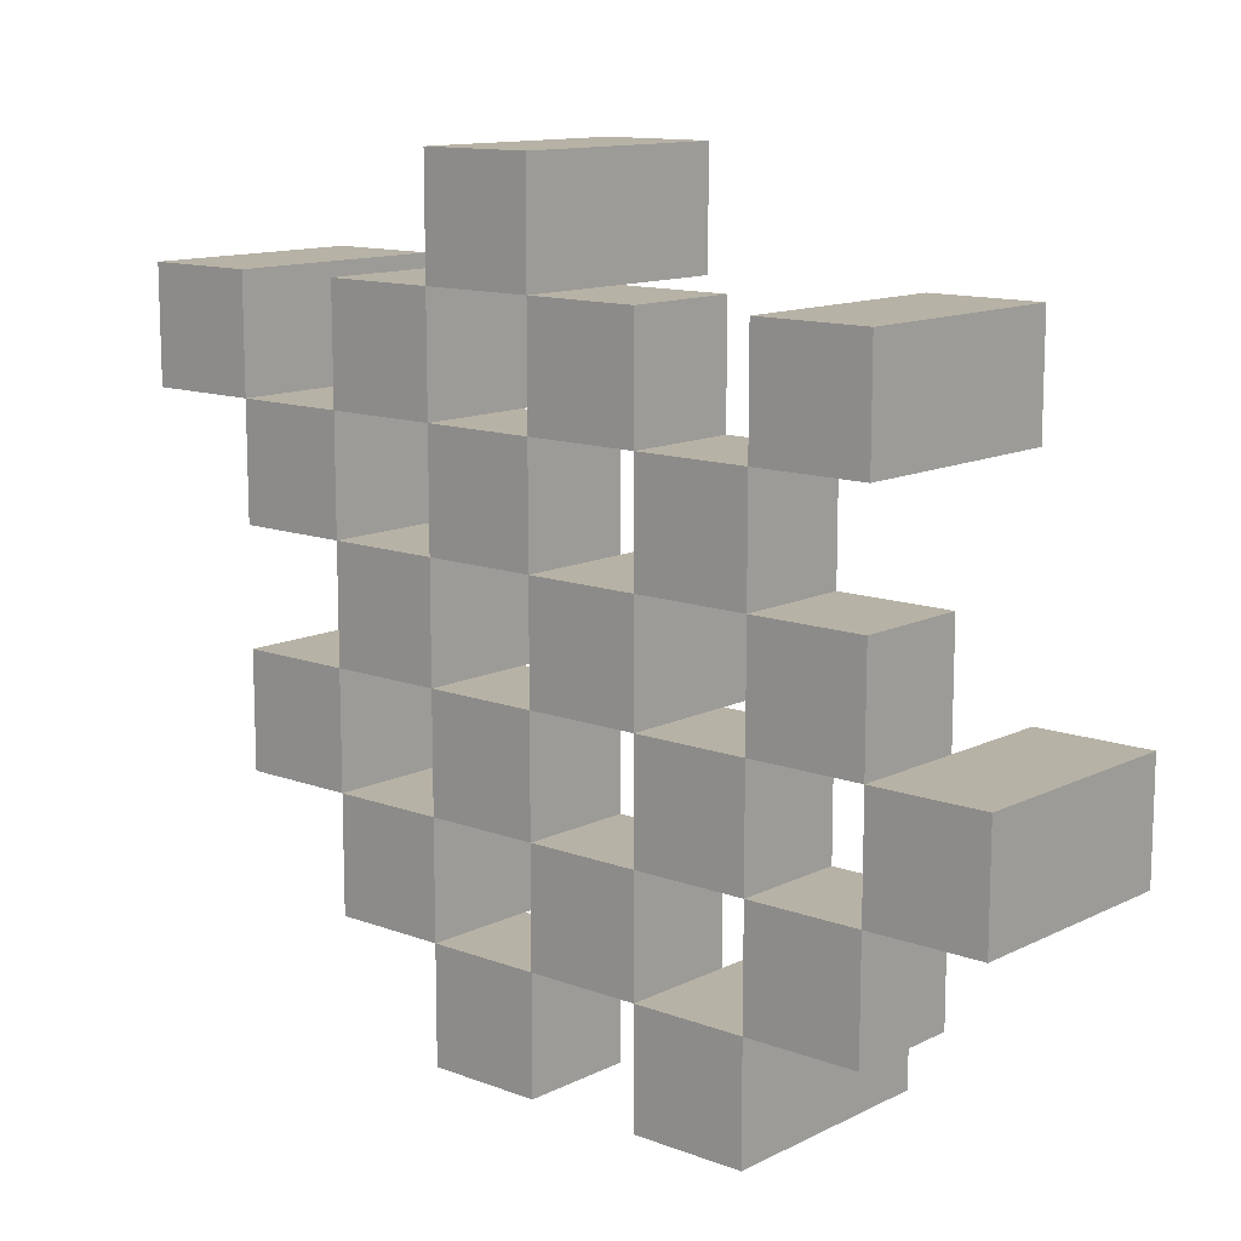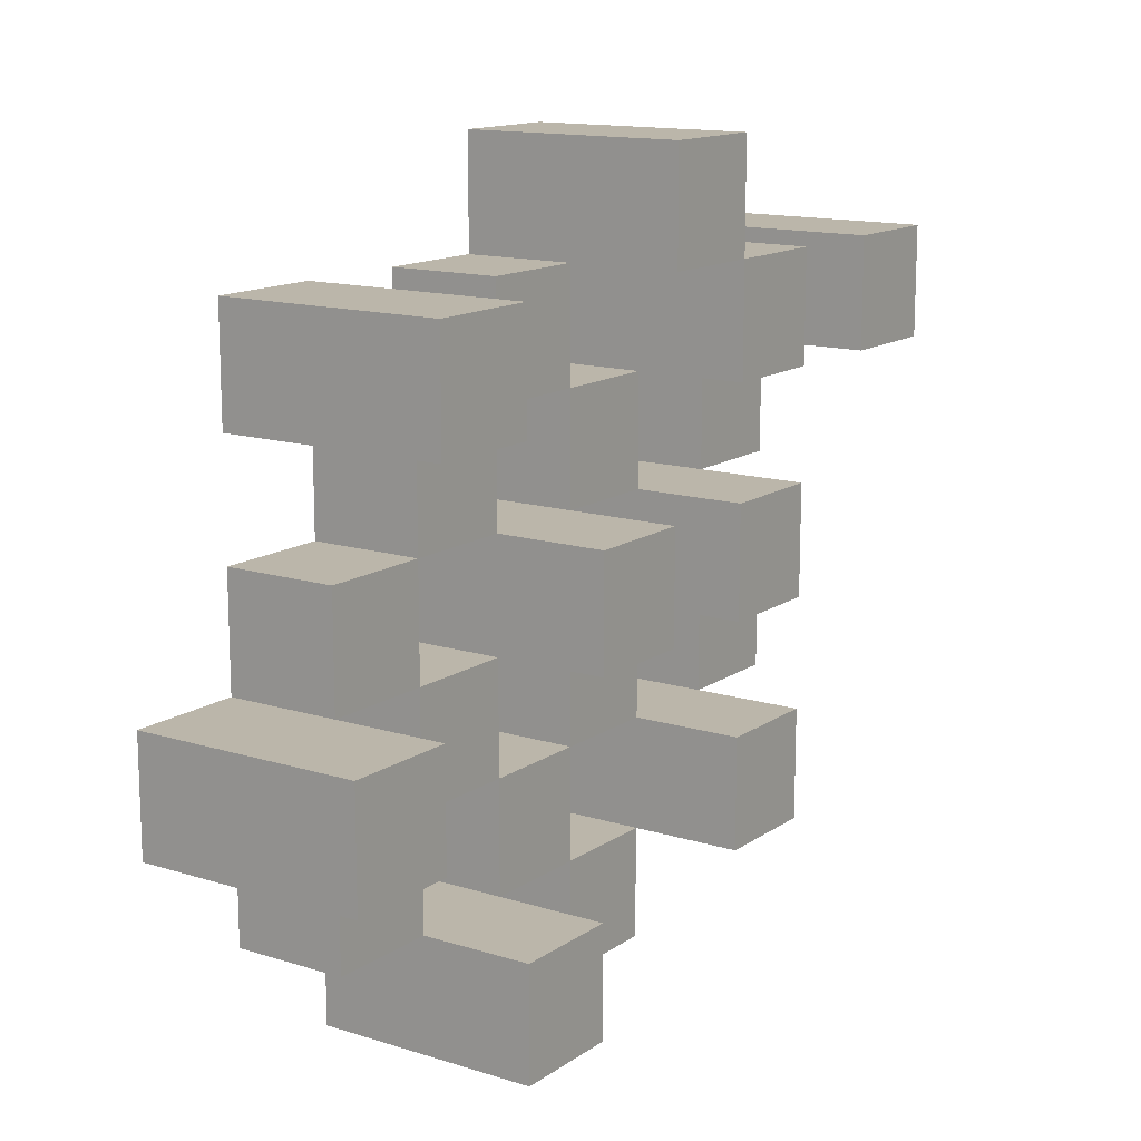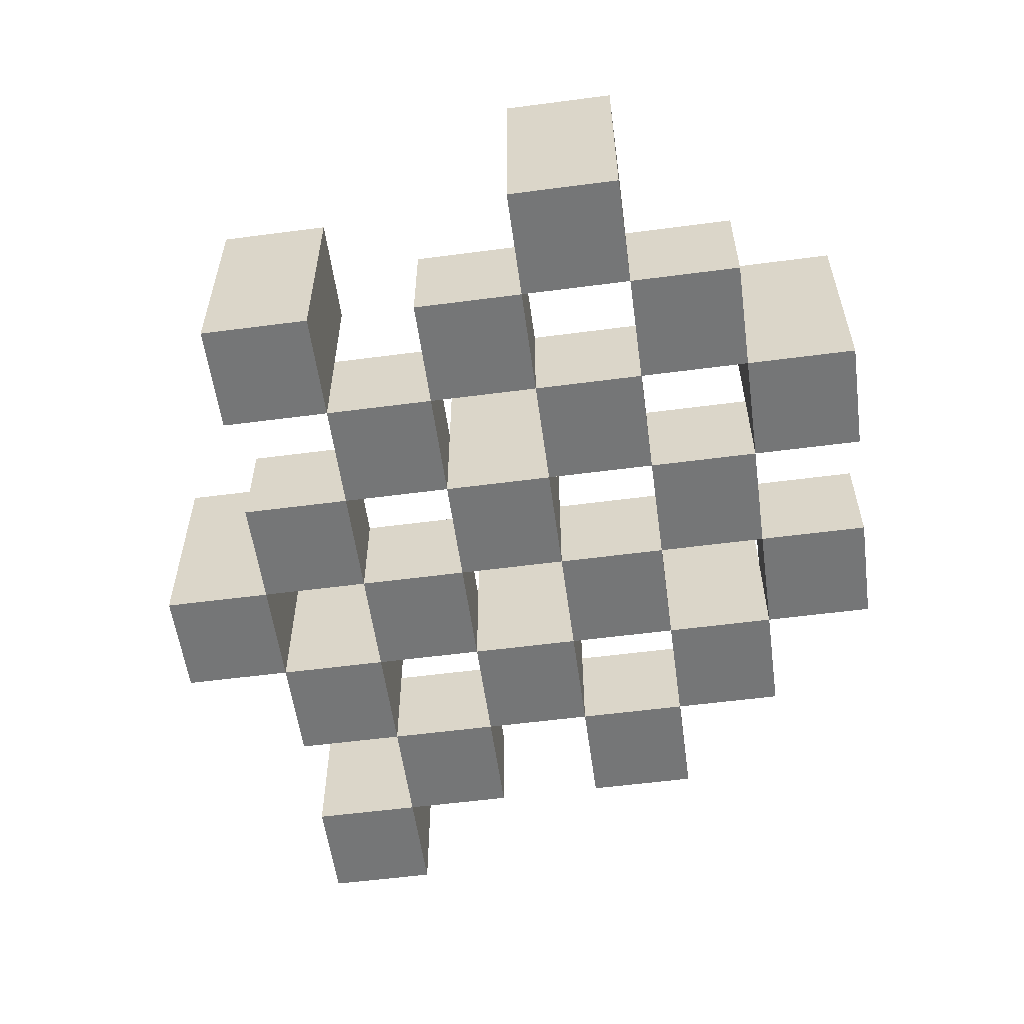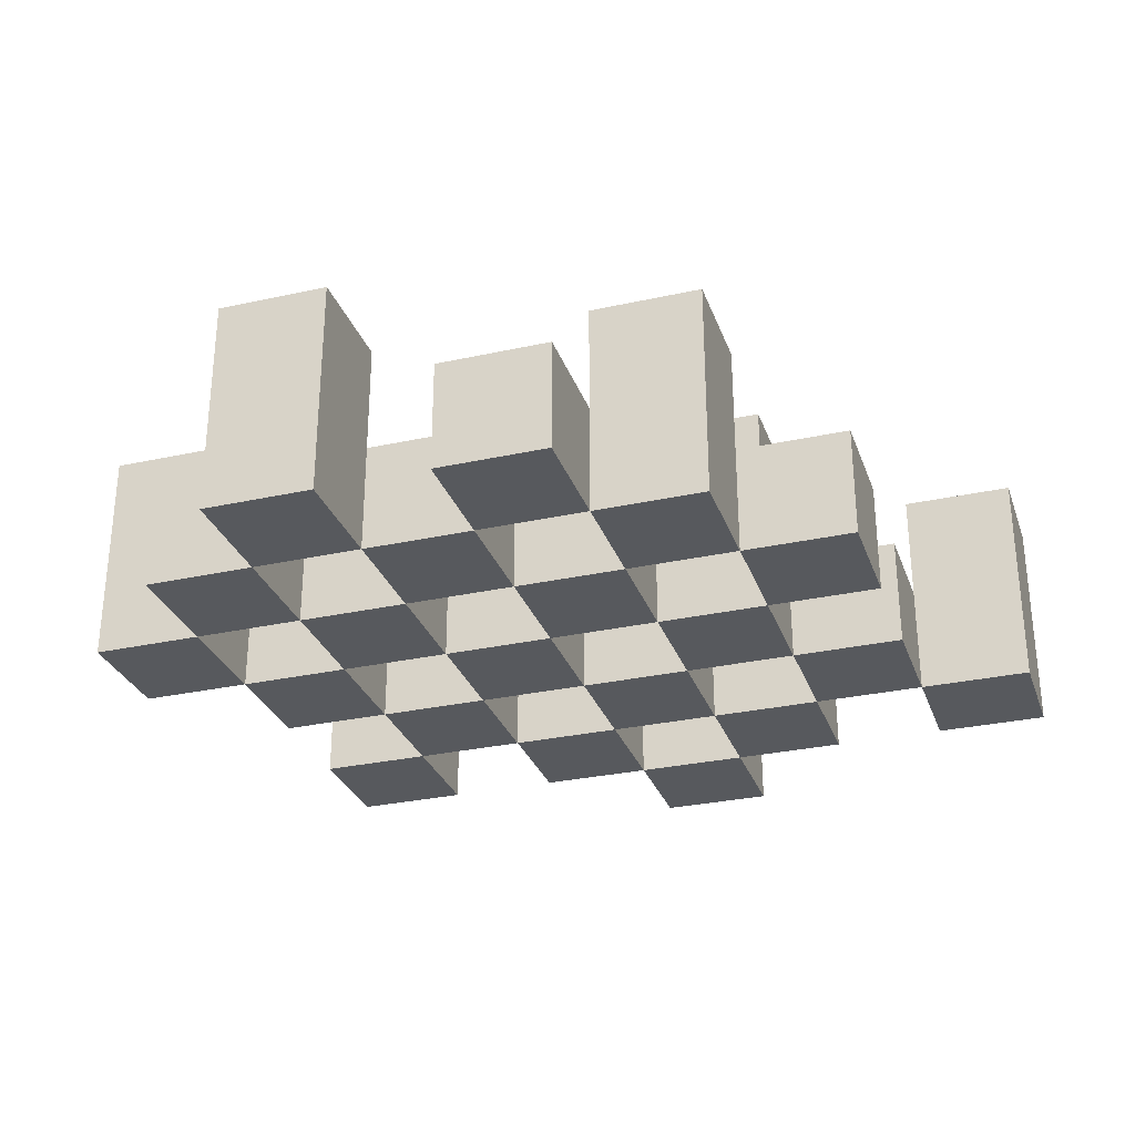
<metadata>
{"format":"obj","ext":"obj","renderer":"f3d","projection":"perspective","resolution":1024,"background":"white","views":[{"elev":12.4,"azim":41.2,"up":"+Z"},{"elev":13.9,"azim":124.6,"up":"+Z"},{"elev":-56.7,"azim":97.8,"up":"+Y"},{"elev":-29.6,"azim":-162.1,"up":"+Y"}]}
</metadata>
<code>
o
v 38.5 0.9 2.8
v 38.5 0.9 2.9
v 38.5 1.1 2.8
v 38.5 1.1 2.9
v 38.4 0.9 2.7
v 38.4 0.9 2.8
v 38.4 0.9 2.9
v 38.4 0.9 3
v 38.4 0.9 3.1
v 38.4 0.9 3.2
v 38.4 1 2.7
v 38.4 1 2.8
v 38.4 1 2.9
v 38.4 1 3
v 38.4 1.1 3.1
v 38.4 1.1 3.2
v 38.3 0.9 2.6
v 38.3 0.9 2.7
v 38.3 0.9 2.8
v 38.3 0.9 2.9
v 38.3 0.9 3
v 38.3 0.9 3.1
v 38.3 1 2.7
v 38.3 1 2.8
v 38.3 1 2.9
v 38.3 1 3
v 38.3 1 3.1
v 38.3 1.1 2.6
v 38.3 1.1 2.7
v 38.2 0.9 2.7
v 38.2 0.9 2.8
v 38.2 0.9 2.9
v 38.2 0.9 3
v 38.2 0.9 3.1
v 38.2 0.9 3.2
v 38.2 1 2.7
v 38.2 1 2.8
v 38.2 1 2.9
v 38.2 1 3
v 38.2 1 3.1
v 38.2 1 3.2
v 38.2 1.1 2.9
v 38.2 1.1 3
v 38.1 0.9 2.6
v 38.1 0.9 2.7
v 38.1 0.9 2.8
v 38.1 0.9 2.9
v 38.1 0.9 3
v 38.1 0.9 3.1
v 38.1 0.9 3.2
v 38.1 0.9 3.3
v 38.1 1 2.6
v 38.1 1 2.7
v 38.1 1 2.8
v 38.1 1 2.9
v 38.1 1 3
v 38.1 1 3.1
v 38.1 1 3.2
v 38.1 1.1 3.2
v 38.1 1.1 3.3
v 38 0.9 2.7
v 38 0.9 2.8
v 38 0.9 2.9
v 38 0.9 3
v 38 0.9 3.1
v 38 0.9 3.2
v 38 1 2.7
v 38 1 2.8
v 38 1 2.9
v 38 1 3
v 38 1 3.1
v 38 1.1 2.7
v 38 1.1 2.8
v 38 1.1 2.9
v 38 1.1 3
v 38 1.1 3.1
v 38 1.1 3.2
v 37.9 0.9 2.8
v 37.9 0.9 2.9
v 37.9 0.9 3
v 37.9 0.9 3.1
v 37.9 1 2.8
v 37.9 1 2.9
v 37.9 1 3
v 37.9 1 3.1
v 37.8 0.9 3.1
v 37.8 0.9 3.2
v 37.8 1 3.1
v 37.8 1.1 3.1
v 37.8 1.1 3.2
v 38.4 0.9 2.8
v 38.4 0.9 2.9
v 38.4 1 2.8
v 38.4 1 2.9
v 38.4 1.1 2.8
v 38.4 1.1 2.9
v 38.3 0.9 2.7
v 38.3 0.9 2.8
v 38.3 0.9 2.9
v 38.3 0.9 3
v 38.3 0.9 3.1
v 38.3 0.9 3.2
v 38.3 1 2.7
v 38.3 1 2.8
v 38.3 1 2.9
v 38.3 1 3
v 38.3 1 3.1
v 38.3 1.1 3.1
v 38.3 1.1 3.2
v 38.2 0.9 2.6
v 38.2 0.9 2.7
v 38.2 0.9 2.8
v 38.2 0.9 2.9
v 38.2 0.9 3
v 38.2 0.9 3.1
v 38.2 1 2.7
v 38.2 1 2.8
v 38.2 1 2.9
v 38.2 1 3
v 38.2 1 3.1
v 38.2 1.1 2.6
v 38.2 1.1 2.7
v 38.1 0.9 2.7
v 38.1 0.9 2.8
v 38.1 0.9 2.9
v 38.1 0.9 3
v 38.1 0.9 3.1
v 38.1 0.9 3.2
v 38.1 1 2.7
v 38.1 1 2.8
v 38.1 1 2.9
v 38.1 1 3
v 38.1 1 3.1
v 38.1 1 3.2
v 38.1 1.1 2.9
v 38.1 1.1 3
v 38 0.9 2.6
v 38 0.9 2.7
v 38 0.9 2.8
v 38 0.9 2.9
v 38 0.9 3
v 38 0.9 3.1
v 38 0.9 3.2
v 38 0.9 3.3
v 38 1 2.6
v 38 1 2.7
v 38 1 2.8
v 38 1 2.9
v 38 1 3
v 38 1 3.1
v 38 1.1 3.2
v 38 1.1 3.3
v 37.9 0.9 2.7
v 37.9 0.9 2.8
v 37.9 0.9 2.9
v 37.9 0.9 3
v 37.9 0.9 3.1
v 37.9 0.9 3.2
v 37.9 1 2.8
v 37.9 1 2.9
v 37.9 1 3
v 37.9 1 3.1
v 37.9 1.1 2.7
v 37.9 1.1 2.8
v 37.9 1.1 2.9
v 37.9 1.1 3
v 37.9 1.1 3.1
v 37.9 1.1 3.2
v 37.8 0.9 2.8
v 37.8 0.9 2.9
v 37.8 0.9 3
v 37.8 0.9 3.1
v 37.8 1 2.8
v 37.8 1 2.9
v 37.8 1 3
v 37.8 1 3.1
v 37.7 0.9 3.1
v 37.7 0.9 3.2
v 37.7 1.1 3.1
v 37.7 1.1 3.2
v 38.3 0.9 2.6
v 38.3 1.1 2.6
v 38.2 0.9 2.6
v 38.2 1.1 2.6
v 38.1 0.9 2.6
v 38.1 1 2.6
v 38 0.9 2.6
v 38 1 2.6
v 38.4 0.9 2.7
v 38.4 1 2.7
v 38.3 0.9 2.7
v 38.3 1 2.7
v 38.2 0.9 2.7
v 38.2 1 2.7
v 38.1 0.9 2.7
v 38.1 1 2.7
v 38 0.9 2.7
v 38 1 2.7
v 38 1.1 2.7
v 37.9 0.9 2.7
v 37.9 1.1 2.7
v 38.5 0.9 2.8
v 38.5 1.1 2.8
v 38.4 0.9 2.8
v 38.4 1 2.8
v 38.4 1.1 2.8
v 38.3 0.9 2.8
v 38.3 1 2.8
v 38.2 0.9 2.8
v 38.2 1 2.8
v 38.1 0.9 2.8
v 38.1 1 2.8
v 38 0.9 2.8
v 38 1 2.8
v 37.9 0.9 2.8
v 37.9 1 2.8
v 37.8 0.9 2.8
v 37.8 1 2.8
v 38.4 0.9 2.9
v 38.4 1 2.9
v 38.3 0.9 2.9
v 38.3 1 2.9
v 38.2 0.9 2.9
v 38.2 1 2.9
v 38.2 1.1 2.9
v 38.1 0.9 2.9
v 38.1 1 2.9
v 38.1 1.1 2.9
v 38 0.9 2.9
v 38 1 2.9
v 38 1.1 2.9
v 37.9 0.9 2.9
v 37.9 1 2.9
v 37.9 1.1 2.9
v 38.3 0.9 3
v 38.3 1 3
v 38.2 0.9 3
v 38.2 1 3
v 38.1 0.9 3
v 38.1 1 3
v 38 0.9 3
v 38 1 3
v 37.9 0.9 3
v 37.9 1 3
v 37.8 0.9 3
v 37.8 1 3
v 38.4 0.9 3.1
v 38.4 1.1 3.1
v 38.3 0.9 3.1
v 38.3 1 3.1
v 38.3 1.1 3.1
v 38.2 0.9 3.1
v 38.2 1 3.1
v 38.1 0.9 3.1
v 38.1 1 3.1
v 38 0.9 3.1
v 38 1 3.1
v 38 1.1 3.1
v 37.9 0.9 3.1
v 37.9 1 3.1
v 37.9 1.1 3.1
v 37.8 0.9 3.1
v 37.8 1 3.1
v 37.8 1.1 3.1
v 37.7 0.9 3.1
v 37.7 1.1 3.1
v 38.1 0.9 3.2
v 38.1 1 3.2
v 38.1 1.1 3.2
v 38 0.9 3.2
v 38 1.1 3.2
v 38.3 0.9 2.7
v 38.3 1 2.7
v 38.3 1.1 2.7
v 38.2 0.9 2.7
v 38.2 1 2.7
v 38.2 1.1 2.7
v 38.1 0.9 2.7
v 38.1 1 2.7
v 38 0.9 2.7
v 38 1 2.7
v 38.4 0.9 2.8
v 38.4 1 2.8
v 38.3 0.9 2.8
v 38.3 1 2.8
v 38.2 0.9 2.8
v 38.2 1 2.8
v 38.1 0.9 2.8
v 38.1 1 2.8
v 38 0.9 2.8
v 38 1 2.8
v 38 1.1 2.8
v 37.9 0.9 2.8
v 37.9 1 2.8
v 37.9 1.1 2.8
v 38.5 0.9 2.9
v 38.5 1.1 2.9
v 38.4 0.9 2.9
v 38.4 1 2.9
v 38.4 1.1 2.9
v 38.3 0.9 2.9
v 38.3 1 2.9
v 38.2 0.9 2.9
v 38.2 1 2.9
v 38.1 0.9 2.9
v 38.1 1 2.9
v 38 0.9 2.9
v 38 1 2.9
v 37.9 0.9 2.9
v 37.9 1 2.9
v 37.8 0.9 2.9
v 37.8 1 2.9
v 38.4 0.9 3
v 38.4 1 3
v 38.3 0.9 3
v 38.3 1 3
v 38.2 0.9 3
v 38.2 1 3
v 38.2 1.1 3
v 38.1 0.9 3
v 38.1 1 3
v 38.1 1.1 3
v 38 0.9 3
v 38 1 3
v 38 1.1 3
v 37.9 0.9 3
v 37.9 1 3
v 37.9 1.1 3
v 38.3 0.9 3.1
v 38.3 1 3.1
v 38.2 0.9 3.1
v 38.2 1 3.1
v 38.1 0.9 3.1
v 38.1 1 3.1
v 38 0.9 3.1
v 38 1 3.1
v 37.9 0.9 3.1
v 37.9 1 3.1
v 37.8 0.9 3.1
v 37.8 1 3.1
v 38.4 0.9 3.2
v 38.4 1.1 3.2
v 38.3 0.9 3.2
v 38.3 1.1 3.2
v 38.2 0.9 3.2
v 38.2 1 3.2
v 38.1 0.9 3.2
v 38.1 1 3.2
v 38 0.9 3.2
v 38 1.1 3.2
v 37.9 0.9 3.2
v 37.9 1.1 3.2
v 37.8 0.9 3.2
v 37.8 1.1 3.2
v 37.7 0.9 3.2
v 37.7 1.1 3.2
v 38.1 0.9 3.3
v 38.1 1.1 3.3
v 38 0.9 3.3
v 38 1.1 3.3
v 38.3 0.9 2.6
v 38.2 0.9 2.6
v 38.1 0.9 2.6
v 38 0.9 2.6
v 38.4 0.9 2.7
v 38.3 0.9 2.7
v 38.2 0.9 2.7
v 38.1 0.9 2.7
v 38 0.9 2.7
v 37.9 0.9 2.7
v 38.5 0.9 2.8
v 38.4 0.9 2.8
v 38.3 0.9 2.8
v 38.2 0.9 2.8
v 38.1 0.9 2.8
v 38 0.9 2.8
v 37.9 0.9 2.8
v 37.8 0.9 2.8
v 38.5 0.9 2.9
v 38.4 0.9 2.9
v 38.3 0.9 2.9
v 38.2 0.9 2.9
v 38.1 0.9 2.9
v 38 0.9 2.9
v 37.9 0.9 2.9
v 37.8 0.9 2.9
v 38.4 0.9 3
v 38.3 0.9 3
v 38.2 0.9 3
v 38.1 0.9 3
v 38 0.9 3
v 37.9 0.9 3
v 37.8 0.9 3
v 38.4 0.9 3.1
v 38.3 0.9 3.1
v 38.2 0.9 3.1
v 38.1 0.9 3.1
v 38 0.9 3.1
v 37.9 0.9 3.1
v 37.8 0.9 3.1
v 37.7 0.9 3.1
v 38.4 0.9 3.2
v 38.3 0.9 3.2
v 38.2 0.9 3.2
v 38.1 0.9 3.2
v 38 0.9 3.2
v 37.9 0.9 3.2
v 37.8 0.9 3.2
v 37.7 0.9 3.2
v 38.1 0.9 3.3
v 38 0.9 3.3
v 38.1 1 2.6
v 38 1 2.6
v 38.4 1 2.7
v 38.3 1 2.7
v 38.2 1 2.7
v 38.1 1 2.7
v 38 1 2.7
v 38.4 1 2.8
v 38.3 1 2.8
v 38.2 1 2.8
v 38.1 1 2.8
v 38 1 2.8
v 37.9 1 2.8
v 37.8 1 2.8
v 38.4 1 2.9
v 38.3 1 2.9
v 38.2 1 2.9
v 38.1 1 2.9
v 38 1 2.9
v 37.9 1 2.9
v 37.8 1 2.9
v 38.4 1 3
v 38.3 1 3
v 38.2 1 3
v 38.1 1 3
v 38 1 3
v 37.9 1 3
v 37.8 1 3
v 38.3 1 3.1
v 38.2 1 3.1
v 38.1 1 3.1
v 38 1 3.1
v 37.9 1 3.1
v 37.8 1 3.1
v 38.2 1 3.2
v 38.1 1 3.2
v 38.3 1.1 2.6
v 38.2 1.1 2.6
v 38.3 1.1 2.7
v 38.2 1.1 2.7
v 38 1.1 2.7
v 37.9 1.1 2.7
v 38.5 1.1 2.8
v 38.4 1.1 2.8
v 38 1.1 2.8
v 37.9 1.1 2.8
v 38.5 1.1 2.9
v 38.4 1.1 2.9
v 38.2 1.1 2.9
v 38.1 1.1 2.9
v 38 1.1 2.9
v 37.9 1.1 2.9
v 38.2 1.1 3
v 38.1 1.1 3
v 38 1.1 3
v 37.9 1.1 3
v 38.4 1.1 3.1
v 38.3 1.1 3.1
v 38 1.1 3.1
v 37.9 1.1 3.1
v 37.8 1.1 3.1
v 37.7 1.1 3.1
v 38.4 1.1 3.2
v 38.3 1.1 3.2
v 38.1 1.1 3.2
v 38 1.1 3.2
v 37.9 1.1 3.2
v 37.8 1.1 3.2
v 37.7 1.1 3.2
v 38.1 1.1 3.3
v 38 1.1 3.3
f 3 2 1
f 4 2 3
f 11 6 5
f 12 6 11
f 13 8 7
f 14 8 13
f 15 10 9
f 16 10 15
f 23 18 17
f 24 20 19
f 25 20 24
f 26 22 21
f 27 22 26
f 28 23 17
f 29 23 28
f 36 31 30
f 37 31 36
f 38 33 32
f 39 33 38
f 40 35 34
f 41 35 40
f 42 39 38
f 43 39 42
f 52 45 44
f 53 45 52
f 54 47 46
f 55 47 54
f 56 49 48
f 57 49 56
f 58 51 50
f 59 51 58
f 60 51 59
f 67 62 61
f 68 62 67
f 69 64 63
f 70 64 69
f 71 66 65
f 72 68 67
f 73 68 72
f 74 70 69
f 75 70 74
f 76 66 71
f 77 66 76
f 82 79 78
f 83 79 82
f 84 81 80
f 85 81 84
f 88 87 86
f 89 87 88
f 90 87 89
f 91 92 93
f 93 92 94
f 93 94 95
f 95 94 96
f 97 98 103
f 103 98 104
f 99 100 105
f 105 100 106
f 101 102 107
f 107 102 108
f 108 102 109
f 110 111 116
f 112 113 117
f 117 113 118
f 114 115 119
f 119 115 120
f 110 116 121
f 121 116 122
f 123 124 129
f 129 124 130
f 125 126 131
f 131 126 132
f 127 128 133
f 133 128 134
f 131 132 135
f 135 132 136
f 137 138 145
f 145 138 146
f 139 140 147
f 147 140 148
f 141 142 149
f 149 142 150
f 143 144 151
f 151 144 152
f 153 154 159
f 155 156 160
f 160 156 161
f 157 158 162
f 153 159 163
f 163 159 164
f 160 161 165
f 165 161 166
f 162 158 167
f 167 158 168
f 169 170 173
f 173 170 174
f 171 172 175
f 175 172 176
f 177 178 179
f 179 178 180
f 183 182 181
f 184 182 183
f 187 186 185
f 188 186 187
f 191 190 189
f 192 190 191
f 195 194 193
f 196 194 195
f 200 198 197
f 200 199 198
f 201 199 200
f 204 203 202
f 205 203 204
f 206 203 205
f 209 208 207
f 210 208 209
f 213 212 211
f 214 212 213
f 217 216 215
f 218 216 217
f 221 220 219
f 222 220 221
f 226 224 223
f 226 225 224
f 227 225 226
f 228 225 227
f 232 230 229
f 232 231 230
f 233 231 232
f 234 231 233
f 237 236 235
f 238 236 237
f 241 240 239
f 242 240 241
f 245 244 243
f 246 244 245
f 249 248 247
f 250 248 249
f 251 248 250
f 254 253 252
f 255 253 254
f 259 257 256
f 259 258 257
f 260 258 259
f 261 258 260
f 265 263 262
f 265 264 263
f 266 264 265
f 270 268 267
f 270 269 268
f 271 269 270
f 272 273 275
f 273 274 275
f 275 274 276
f 276 274 277
f 278 279 280
f 280 279 281
f 282 283 284
f 284 283 285
f 286 287 288
f 288 287 289
f 290 291 293
f 291 292 293
f 293 292 294
f 294 292 295
f 296 297 298
f 298 297 299
f 299 297 300
f 301 302 303
f 303 302 304
f 305 306 307
f 307 306 308
f 309 310 311
f 311 310 312
f 313 314 315
f 315 314 316
f 317 318 320
f 318 319 320
f 320 319 321
f 321 319 322
f 323 324 326
f 324 325 326
f 326 325 327
f 327 325 328
f 329 330 331
f 331 330 332
f 333 334 335
f 335 334 336
f 337 338 339
f 339 338 340
f 341 342 343
f 343 342 344
f 345 346 347
f 347 346 348
f 349 350 351
f 351 350 352
f 353 354 355
f 355 354 356
f 357 358 359
f 359 358 360
f 366 362 361
f 367 362 366
f 368 364 363
f 369 364 368
f 372 366 365
f 373 366 372
f 374 368 367
f 375 368 374
f 376 370 369
f 377 370 376
f 379 372 371
f 380 372 379
f 381 374 373
f 382 374 381
f 383 376 375
f 384 376 383
f 385 378 377
f 386 378 385
f 387 381 380
f 388 381 387
f 389 383 382
f 390 383 389
f 391 385 384
f 392 385 391
f 395 389 388
f 396 389 395
f 397 391 390
f 398 391 397
f 399 393 392
f 400 393 399
f 402 395 394
f 403 395 402
f 404 397 396
f 405 397 404
f 406 399 398
f 407 399 406
f 408 401 400
f 409 401 408
f 410 406 405
f 411 406 410
f 412 413 417
f 417 413 418
f 414 415 419
f 419 415 420
f 416 417 421
f 421 417 422
f 420 421 427
f 427 421 428
f 422 423 429
f 429 423 430
f 424 425 431
f 431 425 432
f 426 427 433
f 433 427 434
f 434 435 440
f 440 435 441
f 436 437 442
f 442 437 443
f 438 439 444
f 444 439 445
f 441 442 446
f 446 442 447
f 448 449 450
f 450 449 451
f 452 453 456
f 456 453 457
f 454 455 458
f 458 455 459
f 460 461 464
f 464 461 465
f 462 463 466
f 466 463 467
f 468 469 474
f 474 469 475
f 470 471 477
f 477 471 478
f 472 473 479
f 479 473 480
f 476 477 481
f 481 477 482

</code>
